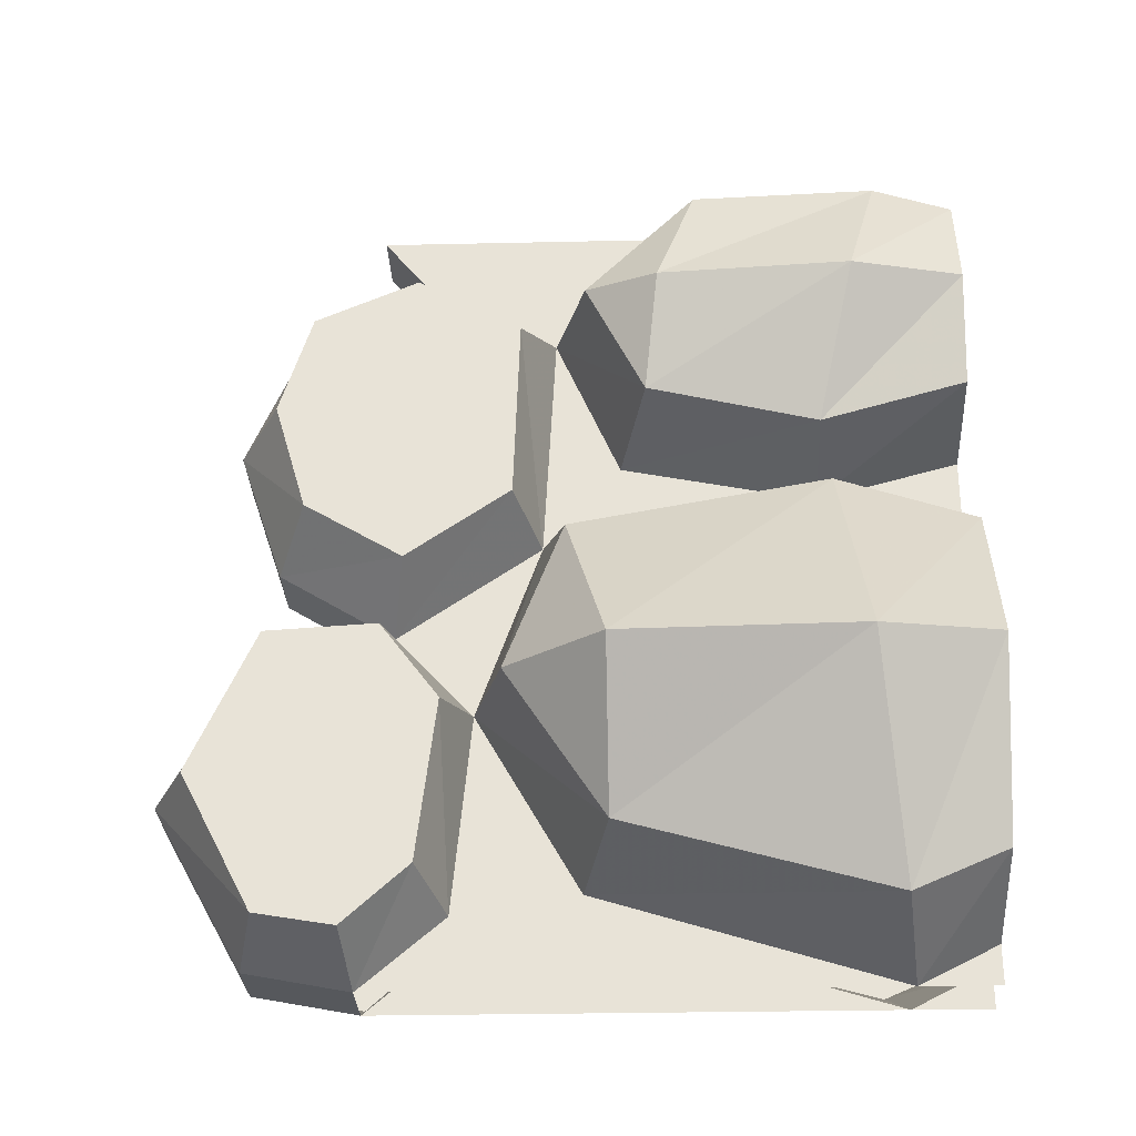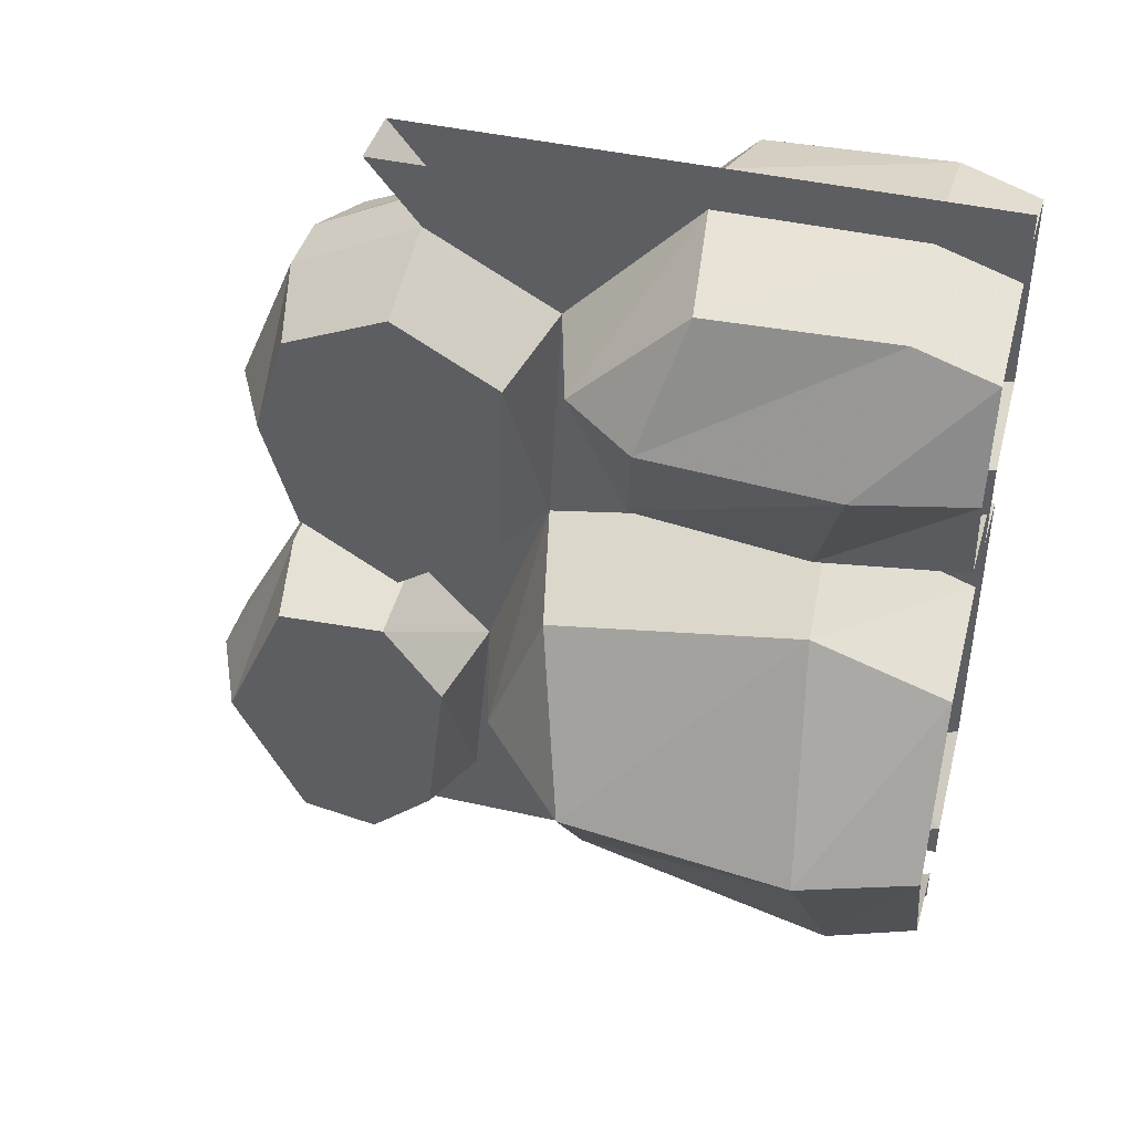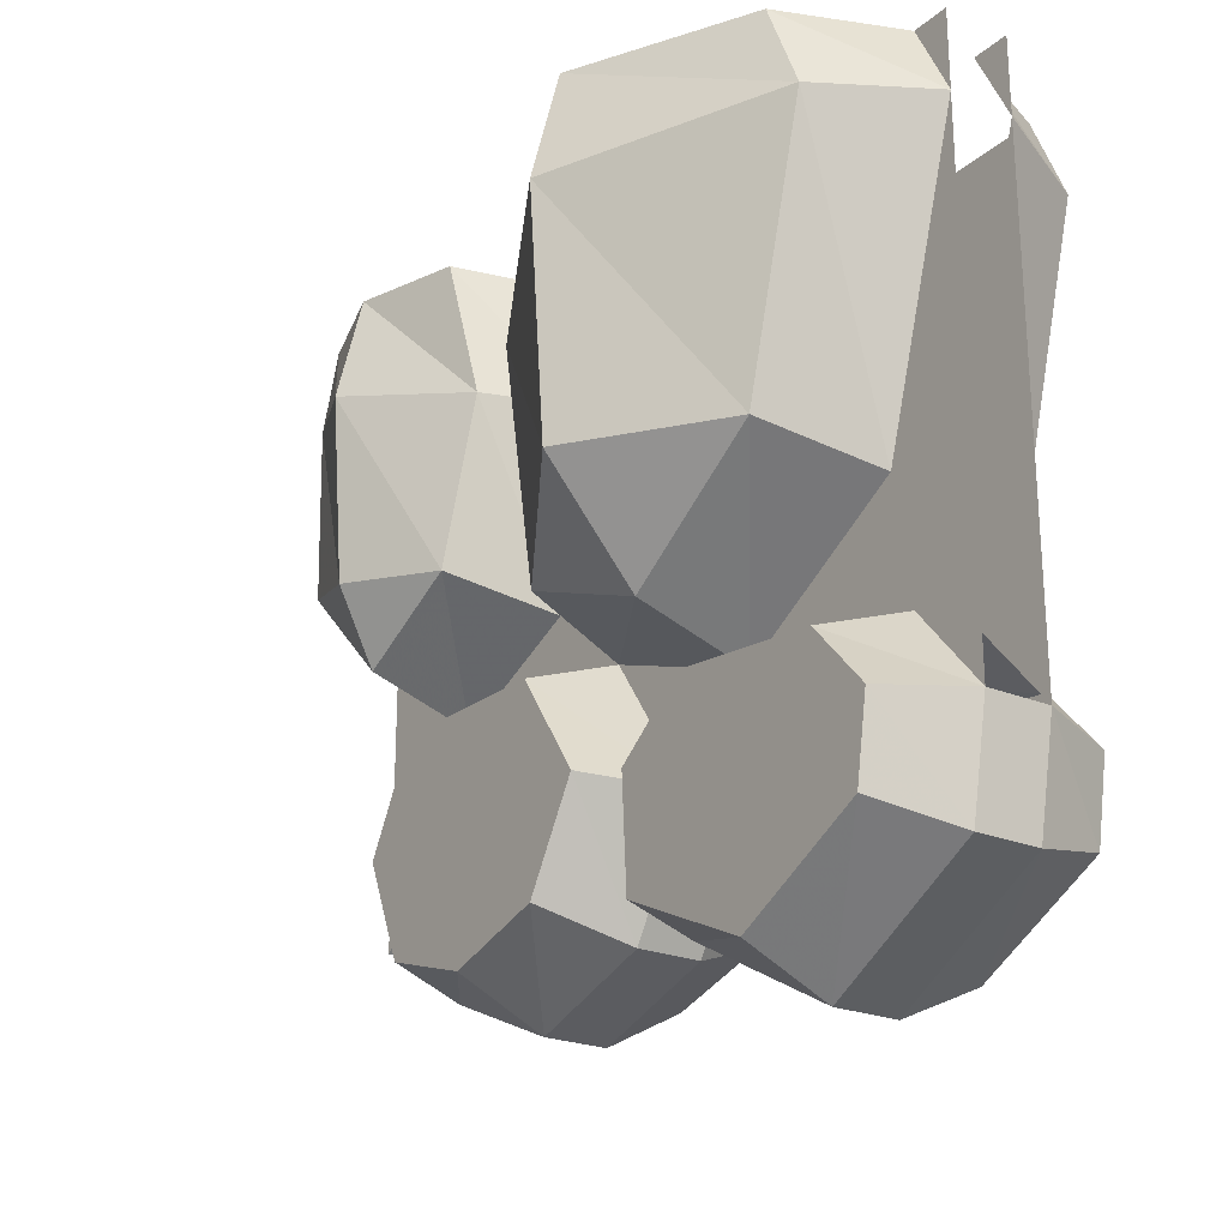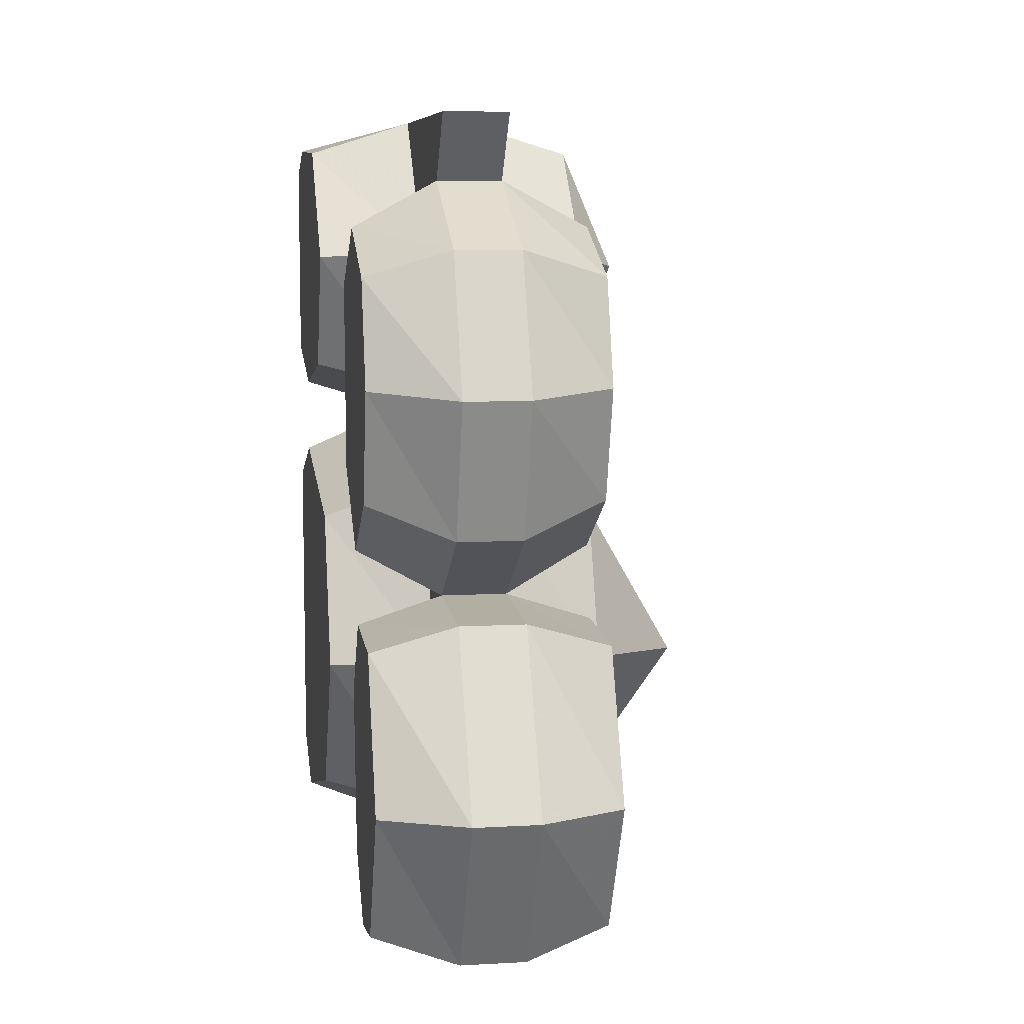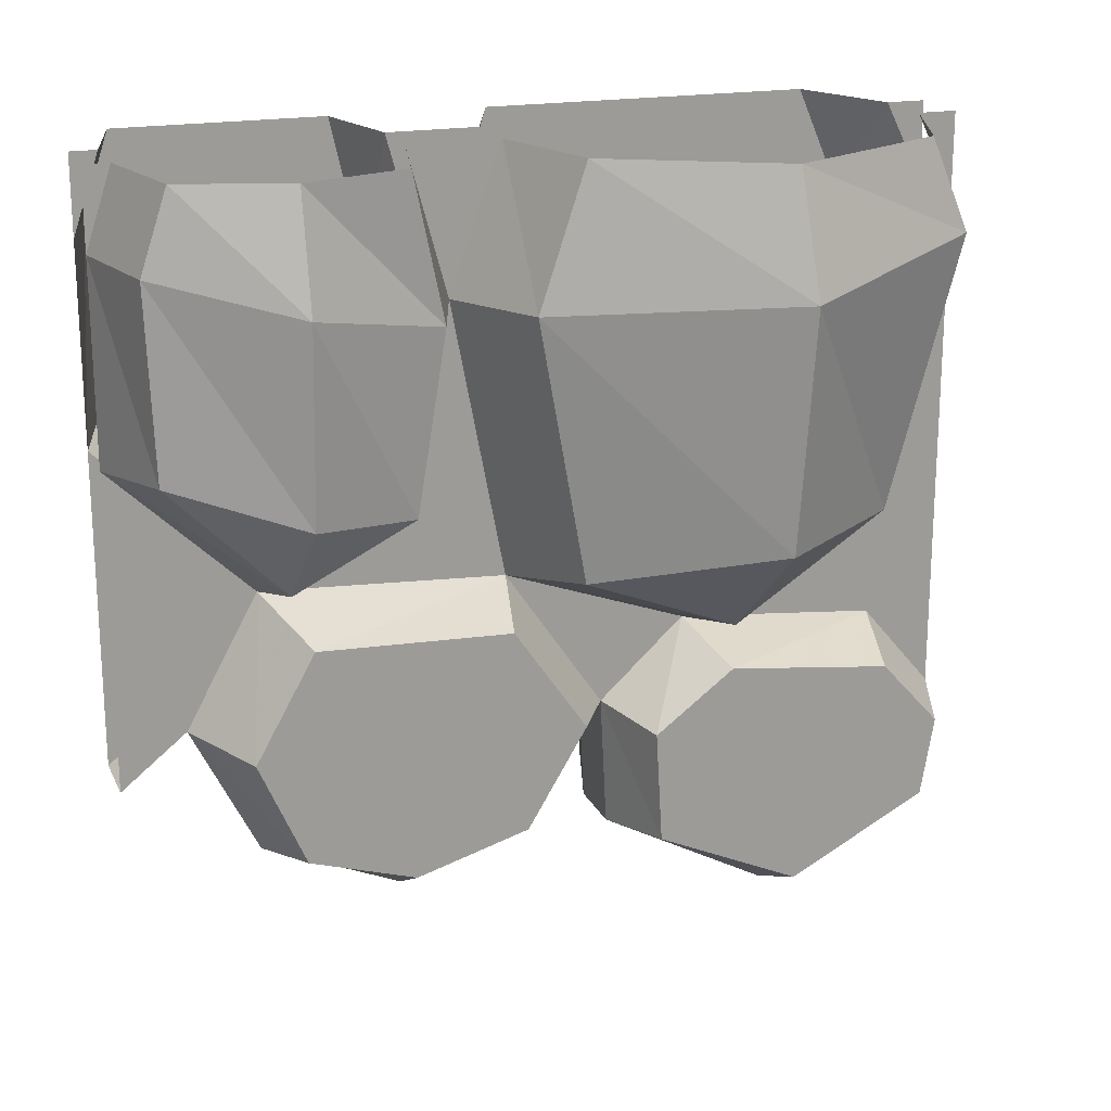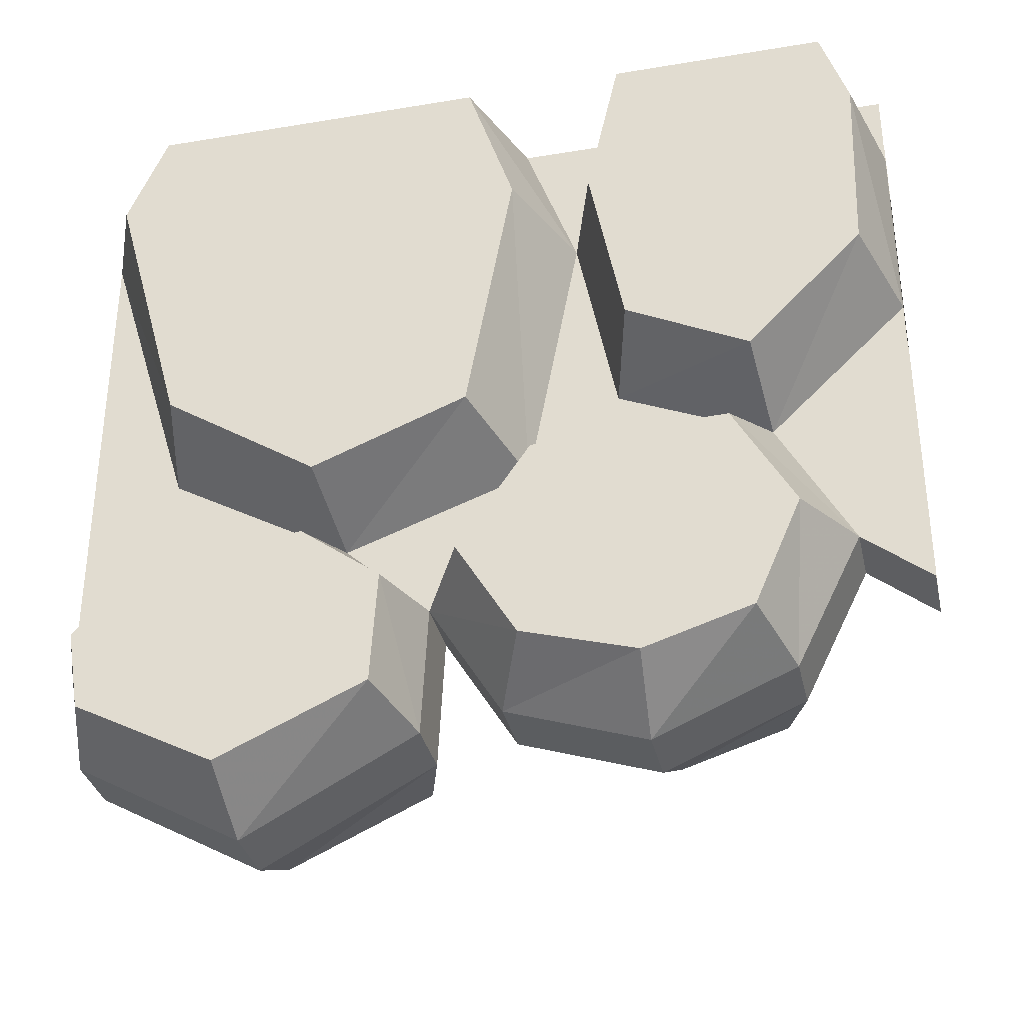
<metadata>
{"format":"obj","ext":"obj","renderer":"f3d","projection":"perspective","resolution":1024,"background":"white","views":[{"elev":-29.0,"azim":91.9,"up":"+Z"},{"elev":42.8,"azim":105.2,"up":"+Z"},{"elev":-23.3,"azim":144.9,"up":"+Y"},{"elev":8.0,"azim":-8.9,"up":"+Z"},{"elev":19.5,"azim":70.5,"up":"+Y"},{"elev":-33.9,"azim":-77.3,"up":"+Y"}]}
</metadata>
<code>
v -0.2969 -0.5781 -0.1719
v -0.2969 -0.5 0.04688
v -0.2969 -0.6719 -0.07031
v -0.1953 -0.6797 -0.1016
v -0.1953 -0.6094 -0.1953
v -0.2969 -0.6016 -0.4141
v -0.2969 -0.4531 -0.3906
v -0.1562 -0.4219 -0.3594
v -0.1562 -0.5391 -0.1797
v -0.1562 -0.4688 0
v -0.2969 -0.1719 0.1094
v -0.2969 -0.4062 0.1562
v -0.2969 -0.4844 0.3359
v -0.1953 -0.5234 0.2969
v -0.1953 -0.5312 0.07031
v -0.1953 -0.6562 -0.01562
v -0.2969 -0.8125 0.01562
v -0.375 -0.8125 0.01562
v -0.375 -0.6719 -0.07031
v -0.2969 -0.8281 -0.07812
v -0.1953 -0.8125 -0.1094
v -0.1953 -0.8047 -0.4453
v -0.1953 -0.6328 -0.3906
v -0.2969 -0.7031 -0.5
v -0.2969 -0.3281 -0.5
v -0.2969 -0.09375 -0.5
v -0.1562 -0.1094 -0.4453
v -0.01562 -0.1406 -0.2031
v -0.03906 -0.4219 -0.1953
v -0.1562 -0.1641 0.05469
v -0.2969 0 0.04688
v -0.2969 0 0.1562
v -0.1641 0 0.1875
v -0.1797 -0.1719 0.1484
v -0.1641 -0.375 0.1875
v -0.1641 -0.4453 0.3281
v -0.2969 -0.3281 0.5
v -0.2969 -0.6406 0.4219
v -0.1953 -0.6484 0.3672
v -0.1953 -0.7734 0.05469
v -0.2969 -0.8672 0.1797
v -0.375 -0.8672 0.1797
v -0.4766 -0.8125 0.1875
v -0.4766 -0.7734 0.05469
v -0.4766 -0.6562 -0.01562
v -0.375 -0.5 0.04688
v -0.375 -0.5781 -0.1719
v -0.4766 -0.6094 -0.1953
v -0.4766 -0.6797 -0.1016
v -0.375 -0.8281 -0.07812
v -0.2969 -0.9375 -0.2812
v -0.1953 -0.8906 -0.2812
v -0.2969 -0.8281 -0.4766
v -0.1953 -0.7109 -0.4609
v -0.375 -0.8281 -0.4766
v -0.375 -0.7031 -0.5
v -0.4766 -0.8047 -0.4453
v -0.4766 -0.7109 -0.4609
v -0.375 -0.6016 -0.4141
v -0.375 -0.3281 -0.5
v -0.375 -0.4531 -0.3906
v -0.375 -0.09375 -0.5
v -0.5 -0.4219 -0.3594
v -0.5 -0.1094 -0.4453
v -0.375 0 -0.4531
v -0.375 0 -0.5
v -0.2969 0 -0.5
v -0.2969 0 -0.4531
v -0.1562 0 -0.3984
v -0.05469 0 -0.1953
v -0.1562 0 0
v -0.2969 0 0.4688
v -0.2969 0 0.5
v -0.2969 -0.09375 0.5
v -0.1641 -0.09375 0.4688
v -0.1641 0 0.4375
v -0.09375 -0.1328 0.3125
v -0.125 0 0.3125
v -0.2969 -0.7969 0.3438
v -0.1953 -0.7734 0.3125
v -0.1953 -0.8125 0.1875
v -0.375 -0.7969 0.3438
v -0.4766 -0.7734 0.3125
v -0.4766 -0.6484 0.3672
v -0.4766 -0.5234 0.2969
v -0.4766 -0.5312 0.07031
v -0.375 -0.4844 0.3359
v -0.375 -0.4062 0.1562
v -0.375 -0.1719 0.1094
v -0.5 -0.1641 0.05469
v -0.5 -0.4688 0
v -0.5 -0.5391 -0.1797
v -0.4766 -0.6328 -0.3906
v -0.4766 -0.8125 -0.1094
v -0.375 -0.9375 -0.2812
v -0.4766 -0.8906 -0.2812
v -0.375 0 0.04688
v -0.375 0 0.1562
v -0.5 -0.1719 0.1484
v -0.5 0 0.1875
v -0.5 -0.09375 0.4688
v -0.5 0 0.4375
v -0.375 -0.09375 0.5
v -0.375 0 0.4688
v -0.375 0 0.5
v -0.375 -0.3281 0.5
v -0.375 -0.6406 0.4219
v -0.375 -0.7031 0.5
v -0.2969 -0.7031 0.5
v -0.5 0 0
v -0.5 0 -0.3984
v -0.5 -0.375 0.1875
v -0.5 -0.3125 0.4609
v -0.5 -0.4453 0.3281
v -0.1641 -0.3125 0.4609
v -0.1094 -0.3594 0.3125
f 1 2 3
f 1 6 7
f 2 11 12
f 2 12 13
f 6 24 25
f 6 25 7
f 7 25 26
f 11 31 32
f 13 37 38
f 19 46 47
f 56 59 60
f 60 59 61
f 60 61 62
f 62 65 66
f 67 68 26
f 72 73 74
f 46 87 88
f 46 88 89
f 47 61 59
f 97 89 98
f 104 103 105
f 106 87 107
f 106 107 108
f 108 107 109
f 109 107 38
f 109 38 37
f 1 3 4
f 1 4 5
f 1 5 6
f 1 7 8
f 1 8 9
f 1 9 2
f 2 9 10
f 2 10 11
f 3 19 20
f 3 20 21
f 3 21 4
f 5 23 6
f 6 23 24
f 7 26 27
f 7 27 8
f 10 30 11
f 11 30 31
f 19 47 48
f 19 48 49
f 19 49 50
f 19 50 20
f 20 50 51
f 20 51 52
f 20 52 21
f 22 52 51
f 22 51 53
f 22 53 54
f 23 54 24
f 24 54 53
f 24 53 55
f 24 55 56
f 56 55 57
f 56 57 58
f 56 58 59
f 62 61 63
f 62 63 64
f 62 64 65
f 26 68 69
f 26 69 27
f 46 89 90
f 46 90 91
f 46 91 47
f 47 91 92
f 47 92 61
f 47 59 93
f 47 93 48
f 49 94 50
f 50 94 95
f 50 95 51
f 51 95 53
f 53 95 55
f 55 95 96
f 55 96 57
f 94 96 95
f 89 97 110
f 89 110 90
f 92 63 61
f 65 64 111
f 59 58 93
f 31 30 71
f 2 13 14
f 2 14 15
f 2 15 3
f 3 15 16
f 3 16 17
f 3 17 18
f 3 18 19
f 13 38 39
f 13 39 14
f 16 40 17
f 17 40 41
f 17 41 42
f 17 42 18
f 18 42 43
f 18 43 44
f 18 44 19
f 19 44 45
f 19 45 46
f 38 79 80
f 38 80 39
f 40 81 41
f 41 81 79
f 41 79 82
f 41 82 42
f 42 82 83
f 42 83 43
f 45 86 46
f 46 86 87
f 79 81 80
f 82 107 84
f 82 84 83
f 87 86 85
f 87 85 107
f 107 85 84
f 79 38 107
f 79 107 82
f 4 21 22
f 4 22 5
f 5 22 23
f 8 27 28
f 8 28 29
f 8 29 9
f 9 29 10
f 10 29 30
f 21 52 22
f 22 54 23
f 27 69 70
f 27 70 28
f 28 70 71
f 28 71 30
f 28 30 29
f 48 93 57
f 48 57 49
f 49 57 94
f 57 96 94
f 90 110 111
f 90 111 64
f 90 64 91
f 91 64 63
f 91 63 92
f 93 58 57
f 11 32 33
f 11 33 34
f 11 34 12
f 12 34 35
f 12 35 13
f 13 35 36
f 13 36 37
f 72 74 75
f 72 75 76
f 98 89 99
f 98 99 100
f 102 101 103
f 102 103 104
f 89 88 112
f 89 112 99
f 101 113 106
f 101 106 103
f 88 87 114
f 88 114 112
f 113 114 87
f 113 87 106
f 74 37 115
f 74 115 75
f 37 36 115
f 14 39 40
f 14 40 15
f 15 40 16
f 39 80 40
f 40 80 81
f 43 83 44
f 44 83 84
f 44 84 85
f 44 85 86
f 44 86 45
f 76 75 77
f 76 77 78
f 78 77 34
f 78 34 33
f 100 99 101
f 100 101 102
f 99 112 113
f 99 113 101
f 112 114 113
f 75 115 116
f 75 116 77
f 77 116 35
f 77 35 34
f 115 36 116
f 116 36 35

</code>
